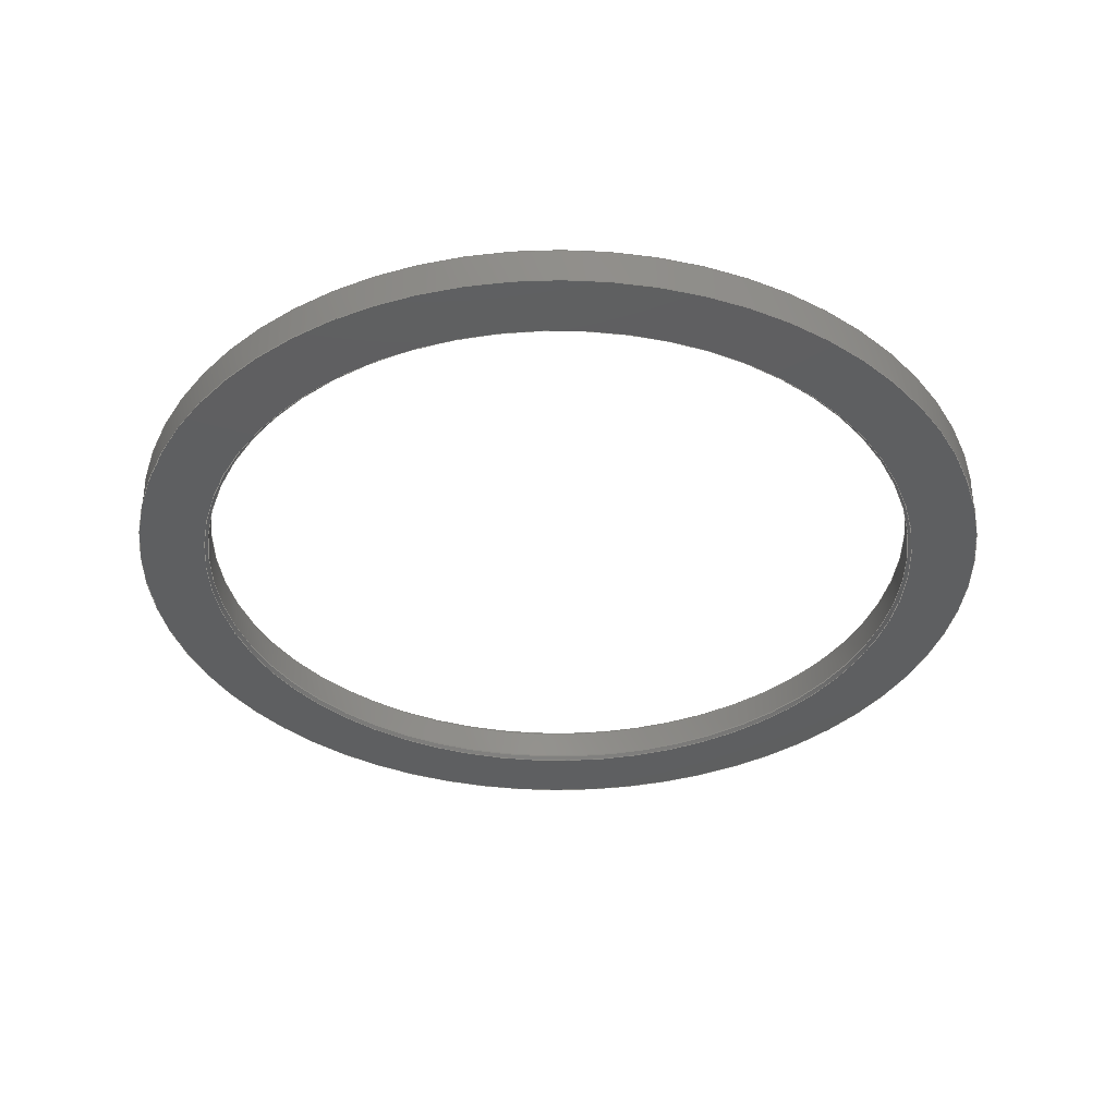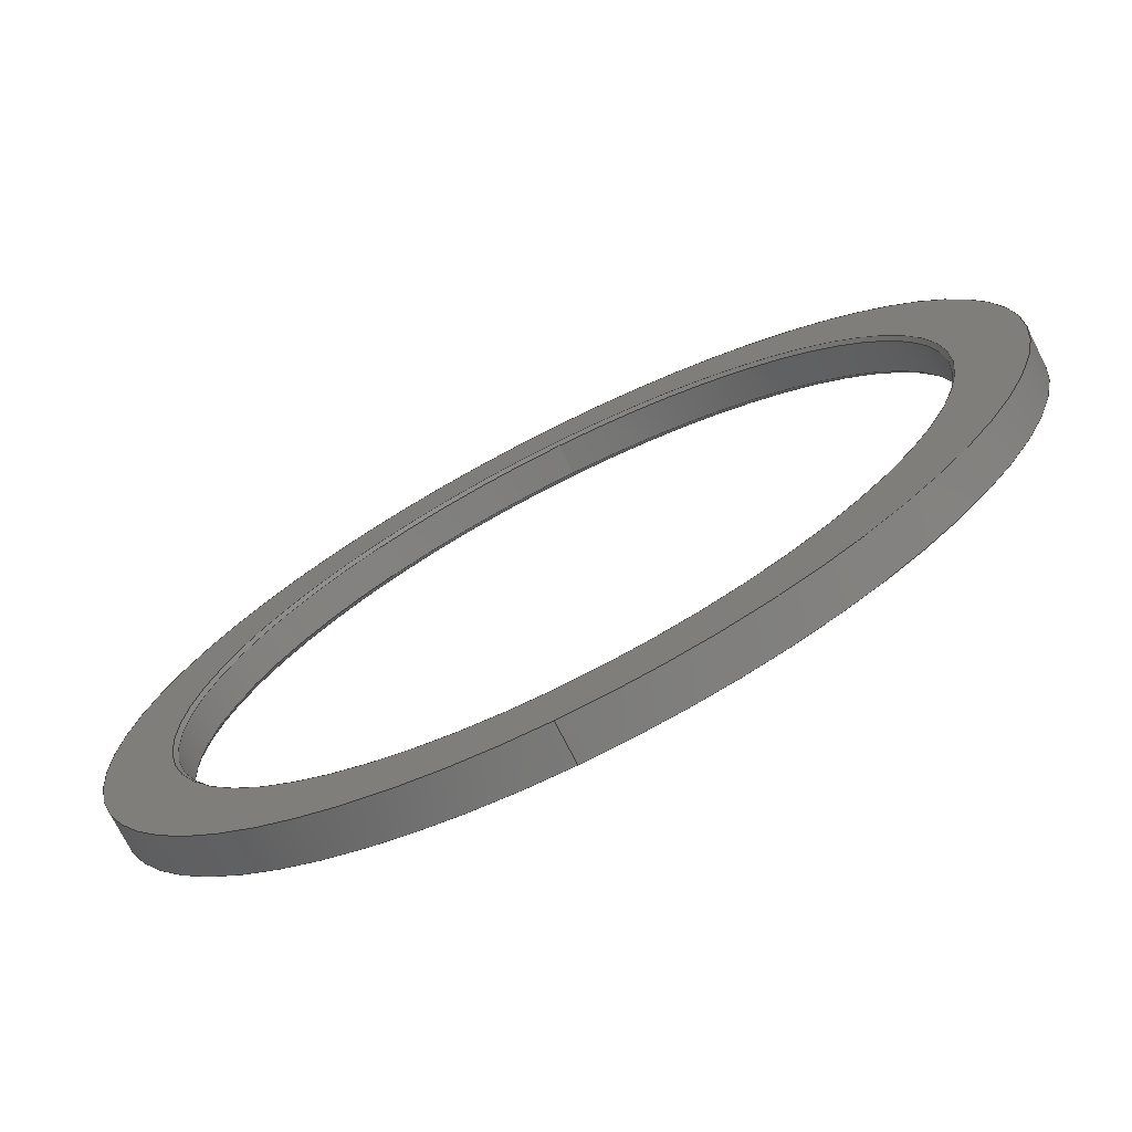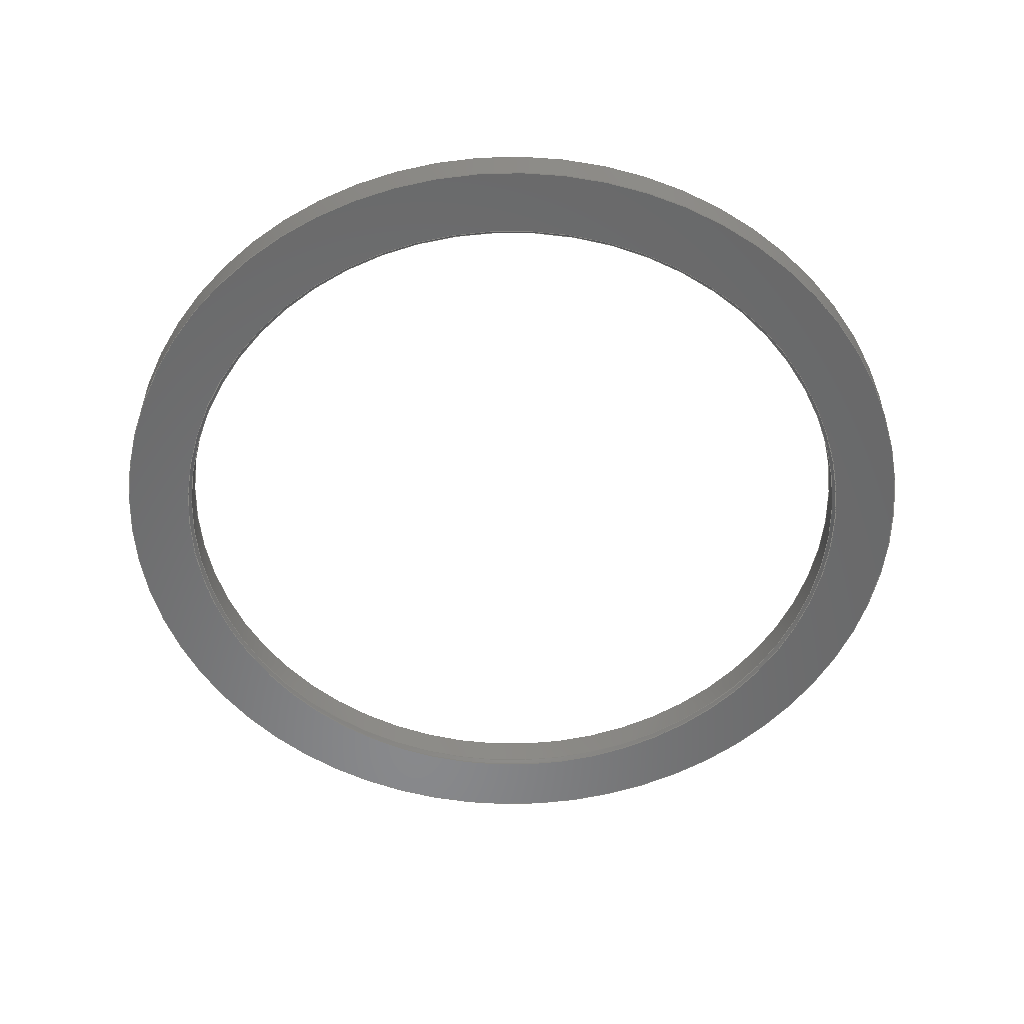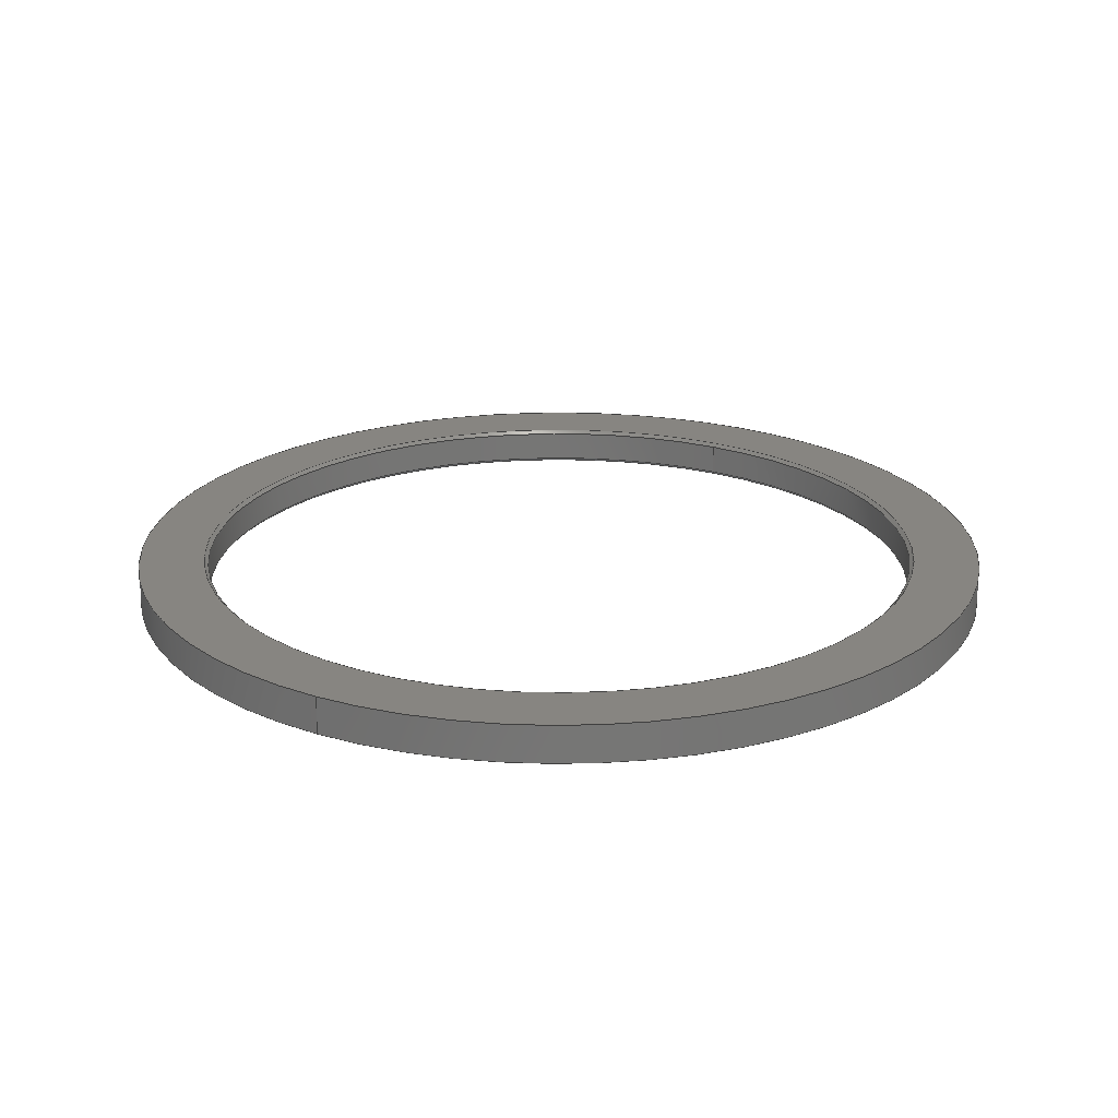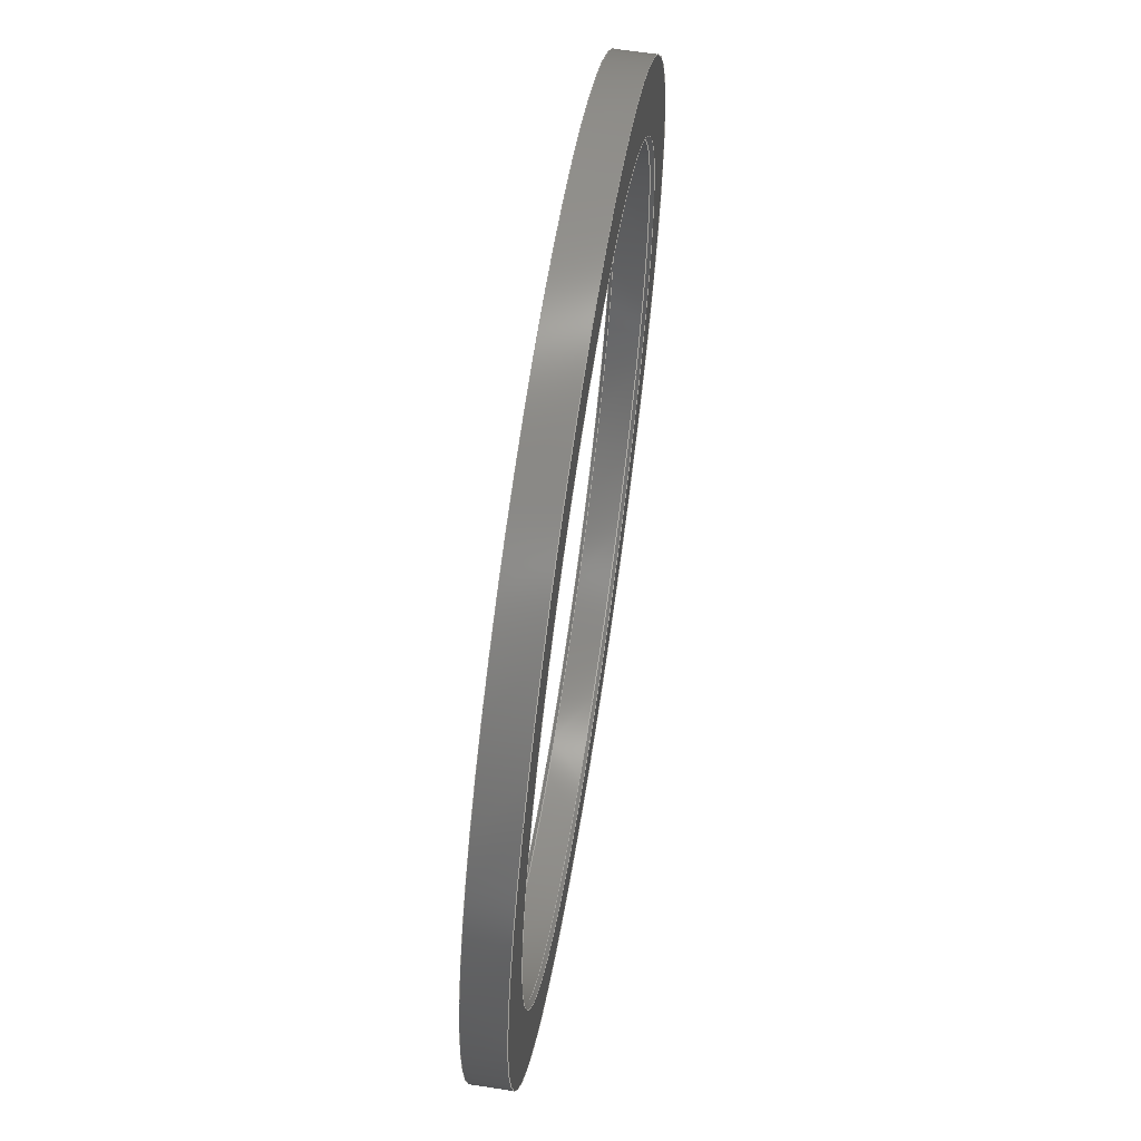
<metadata>
{"format":"step","ext":"step","renderer":"f3d","projection":"perspective","resolution":1024,"background":"white","views":[{"elev":-37.4,"azim":-35.2,"up":"+Y"},{"elev":-73.4,"azim":-153.2,"up":"+Z"},{"elev":-55.3,"azim":22.0,"up":"+Y"},{"elev":21.9,"azim":-150.0,"up":"+Y"},{"elev":63.8,"azim":98.8,"up":"+Z"}]}
</metadata>
<code>
ISO-10303-21;
DATA;
#1=MECHANICAL_DESIGN_GEOMETRIC_PRESENTATION_REPRESENTATION('',(#4),#232);
#2=SHAPE_REPRESENTATION_RELATIONSHIP('SRR','None',#239,#3);
#3=ADVANCED_BREP_SHAPE_REPRESENTATION('',(#5),#231);
#4=STYLED_ITEM('',(#249),#5);
#5=MANIFOLD_SOLID_BREP('Solid1',#114);
#6=FACE_BOUND('',#23,.T.);
#7=FACE_BOUND('',#25,.T.);
#8=PLANE('',#150);
#9=PLANE('',#151);
#10=CONICAL_SURFACE('',#139,31.8,0.7854);
#11=CONICAL_SURFACE('',#147,31.5,0.7854);
#12=FACE_OUTER_BOUND('',#18,.T.);
#13=FACE_OUTER_BOUND('',#19,.T.);
#14=FACE_OUTER_BOUND('',#20,.T.);
#15=FACE_OUTER_BOUND('',#21,.T.);
#16=FACE_OUTER_BOUND('',#22,.T.);
#17=FACE_OUTER_BOUND('',#24,.T.);
#18=EDGE_LOOP('',(#74,#75,#76,#77,#78,#79));
#19=EDGE_LOOP('',(#80,#81,#82,#83,#84,#85));
#20=EDGE_LOOP('',(#86,#87,#88,#89,#90,#91));
#21=EDGE_LOOP('',(#92,#93,#94,#95,#96,#97));
#22=EDGE_LOOP('',(#98,#99));
#23=EDGE_LOOP('',(#100,#101));
#24=EDGE_LOOP('',(#102,#103));
#25=EDGE_LOOP('',(#104,#105));
#26=LINE('',#201,#30);
#27=LINE('',#211,#31);
#28=LINE('',#220,#32);
#29=LINE('',#223,#33);
#30=VECTOR('',#160,37.5);
#31=VECTOR('',#171,31.8);
#32=VECTOR('',#182,31.5);
#33=VECTOR('',#185,31.5);
#34=CIRCLE('',#135,37.5);
#35=CIRCLE('',#136,37.5);
#36=CIRCLE('',#137,37.5);
#37=CIRCLE('',#138,37.5);
#38=CIRCLE('',#140,31.5);
#39=CIRCLE('',#141,31.5);
#40=CIRCLE('',#142,31.8);
#41=CIRCLE('',#143,31.8);
#42=CIRCLE('',#145,31.5);
#43=CIRCLE('',#146,31.5);
#44=CIRCLE('',#148,31.8);
#45=CIRCLE('',#149,31.8);
#46=VERTEX_POINT('',#196);
#47=VERTEX_POINT('',#197);
#48=VERTEX_POINT('',#200);
#49=VERTEX_POINT('',#202);
#50=VERTEX_POINT('',#206);
#51=VERTEX_POINT('',#207);
#52=VERTEX_POINT('',#210);
#53=VERTEX_POINT('',#212);
#54=VERTEX_POINT('',#216);
#55=VERTEX_POINT('',#217);
#56=VERTEX_POINT('',#222);
#57=VERTEX_POINT('',#224);
#58=EDGE_CURVE('',#46,#47,#34,.T.);
#59=EDGE_CURVE('',#47,#46,#35,.T.);
#60=EDGE_CURVE('',#47,#48,#26,.T.);
#61=EDGE_CURVE('',#49,#48,#36,.T.);
#62=EDGE_CURVE('',#48,#49,#37,.T.);
#63=EDGE_CURVE('',#50,#51,#38,.T.);
#64=EDGE_CURVE('',#51,#50,#39,.T.);
#65=EDGE_CURVE('',#51,#52,#27,.T.);
#66=EDGE_CURVE('',#52,#53,#40,.T.);
#67=EDGE_CURVE('',#53,#52,#41,.T.);
#68=EDGE_CURVE('',#54,#55,#42,.T.);
#69=EDGE_CURVE('',#55,#54,#43,.T.);
#70=EDGE_CURVE('',#55,#51,#28,.T.);
#71=EDGE_CURVE('',#54,#56,#29,.T.);
#72=EDGE_CURVE('',#57,#56,#44,.T.);
#73=EDGE_CURVE('',#56,#57,#45,.T.);
#74=ORIENTED_EDGE('',*,*,#58,.F.);
#75=ORIENTED_EDGE('',*,*,#59,.F.);
#76=ORIENTED_EDGE('',*,*,#60,.T.);
#77=ORIENTED_EDGE('',*,*,#61,.F.);
#78=ORIENTED_EDGE('',*,*,#62,.F.);
#79=ORIENTED_EDGE('',*,*,#60,.F.);
#80=ORIENTED_EDGE('',*,*,#63,.F.);
#81=ORIENTED_EDGE('',*,*,#64,.F.);
#82=ORIENTED_EDGE('',*,*,#65,.T.);
#83=ORIENTED_EDGE('',*,*,#66,.T.);
#84=ORIENTED_EDGE('',*,*,#67,.T.);
#85=ORIENTED_EDGE('',*,*,#65,.F.);
#86=ORIENTED_EDGE('',*,*,#68,.F.);
#87=ORIENTED_EDGE('',*,*,#69,.F.);
#88=ORIENTED_EDGE('',*,*,#70,.T.);
#89=ORIENTED_EDGE('',*,*,#64,.T.);
#90=ORIENTED_EDGE('',*,*,#63,.T.);
#91=ORIENTED_EDGE('',*,*,#70,.F.);
#92=ORIENTED_EDGE('',*,*,#68,.T.);
#93=ORIENTED_EDGE('',*,*,#69,.T.);
#94=ORIENTED_EDGE('',*,*,#71,.T.);
#95=ORIENTED_EDGE('',*,*,#72,.F.);
#96=ORIENTED_EDGE('',*,*,#73,.F.);
#97=ORIENTED_EDGE('',*,*,#71,.F.);
#98=ORIENTED_EDGE('',*,*,#58,.T.);
#99=ORIENTED_EDGE('',*,*,#59,.T.);
#100=ORIENTED_EDGE('',*,*,#72,.T.);
#101=ORIENTED_EDGE('',*,*,#73,.T.);
#102=ORIENTED_EDGE('',*,*,#61,.T.);
#103=ORIENTED_EDGE('',*,*,#62,.T.);
#104=ORIENTED_EDGE('',*,*,#67,.F.);
#105=ORIENTED_EDGE('',*,*,#66,.F.);
#106=CYLINDRICAL_SURFACE('',#134,37.5);
#107=CYLINDRICAL_SURFACE('',#144,31.5);
#108=ADVANCED_FACE('',(#12),#106,.T.);
#109=ADVANCED_FACE('',(#13),#10,.F.);
#110=ADVANCED_FACE('',(#14),#107,.F.);
#111=ADVANCED_FACE('',(#15),#11,.F.);
#112=ADVANCED_FACE('',(#16,#6),#8,.F.);
#113=ADVANCED_FACE('',(#17,#7),#9,.F.);
#114=CLOSED_SHELL('',(#108,#109,#110,#111,#112,#113));
#115=DERIVED_UNIT_ELEMENT(#117,1);
#116=DERIVED_UNIT_ELEMENT(#234,3);
#117=(
MASS_UNIT()
NAMED_UNIT(*)
SI_UNIT($,.GRAM.)
);
#118=DERIVED_UNIT((#115,#116));
#119=MEASURE_REPRESENTATION_ITEM('density measure',
POSITIVE_RATIO_MEASURE(1),#118);
#120=PROPERTY_DEFINITION_REPRESENTATION(#125,#122);
#121=PROPERTY_DEFINITION_REPRESENTATION(#126,#123);
#122=REPRESENTATION('material name',(#124),#231);
#123=REPRESENTATION('density',(#119),#231);
#124=DESCRIPTIVE_REPRESENTATION_ITEM('Generic','Generic');
#125=PROPERTY_DEFINITION('material property','material name',#241);
#126=PROPERTY_DEFINITION('material property','density of part',#241);
#127=DATE_TIME_ROLE('creation_date');
#128=APPLIED_DATE_AND_TIME_ASSIGNMENT(#129,#127,(#241));
#129=DATE_AND_TIME(#130,#131);
#130=CALENDAR_DATE(2018,4,12);
#131=LOCAL_TIME(14,40,50,#132);
#132=COORDINATED_UNIVERSAL_TIME_OFFSET(0,0,.BEHIND.);
#133=AXIS2_PLACEMENT_3D('placement',#194,#152,#153);
#134=AXIS2_PLACEMENT_3D('',#195,#154,#155);
#135=AXIS2_PLACEMENT_3D('',#198,#156,#157);
#136=AXIS2_PLACEMENT_3D('',#199,#158,#159);
#137=AXIS2_PLACEMENT_3D('',#203,#161,#162);
#138=AXIS2_PLACEMENT_3D('',#204,#163,#164);
#139=AXIS2_PLACEMENT_3D('',#205,#165,#166);
#140=AXIS2_PLACEMENT_3D('',#208,#167,#168);
#141=AXIS2_PLACEMENT_3D('',#209,#169,#170);
#142=AXIS2_PLACEMENT_3D('',#213,#172,#173);
#143=AXIS2_PLACEMENT_3D('',#214,#174,#175);
#144=AXIS2_PLACEMENT_3D('',#215,#176,#177);
#145=AXIS2_PLACEMENT_3D('',#218,#178,#179);
#146=AXIS2_PLACEMENT_3D('',#219,#180,#181);
#147=AXIS2_PLACEMENT_3D('',#221,#183,#184);
#148=AXIS2_PLACEMENT_3D('',#225,#186,#187);
#149=AXIS2_PLACEMENT_3D('',#226,#188,#189);
#150=AXIS2_PLACEMENT_3D('',#227,#190,#191);
#151=AXIS2_PLACEMENT_3D('',#228,#192,#193);
#152=DIRECTION('axis',(0,0,1));
#153=DIRECTION('refdir',(1,0,0));
#154=DIRECTION('center_axis',(0,1,0));
#155=DIRECTION('ref_axis',(0,0,1));
#156=DIRECTION('center_axis',(0,1,0));
#157=DIRECTION('ref_axis',(0,0,1));
#158=DIRECTION('center_axis',(0,1,0));
#159=DIRECTION('ref_axis',(0,0,1));
#160=DIRECTION('',(0,-1,0));
#161=DIRECTION('center_axis',(0,-1,0));
#162=DIRECTION('ref_axis',(0,0,1));
#163=DIRECTION('center_axis',(0,-1,0));
#164=DIRECTION('ref_axis',(0,0,1));
#165=DIRECTION('center_axis',(0,-1,0));
#166=DIRECTION('ref_axis',(0,0,-1));
#167=DIRECTION('center_axis',(0,-1,0));
#168=DIRECTION('ref_axis',(0,0,-1));
#169=DIRECTION('center_axis',(0,-1,0));
#170=DIRECTION('ref_axis',(0,0,-1));
#171=DIRECTION('',(-8.66e-17,-0.7071,0.7071));
#172=DIRECTION('center_axis',(0,-1,0));
#173=DIRECTION('ref_axis',(0,0,-1));
#174=DIRECTION('center_axis',(0,-1,0));
#175=DIRECTION('ref_axis',(0,0,-1));
#176=DIRECTION('center_axis',(0,-1,0));
#177=DIRECTION('ref_axis',(0,0,-1));
#178=DIRECTION('center_axis',(0,-1,0));
#179=DIRECTION('ref_axis',(0,0,-1));
#180=DIRECTION('center_axis',(0,-1,0));
#181=DIRECTION('ref_axis',(0,0,-1));
#182=DIRECTION('',(0,-1,0));
#183=DIRECTION('center_axis',(0,1,0));
#184=DIRECTION('ref_axis',(0,0,1));
#185=DIRECTION('',(-8.66e-17,0.7071,-0.7071));
#186=DIRECTION('center_axis',(0,-1,0));
#187=DIRECTION('ref_axis',(0,0,-1));
#188=DIRECTION('center_axis',(0,-1,0));
#189=DIRECTION('ref_axis',(0,0,-1));
#190=DIRECTION('center_axis',(0,-1,0));
#191=DIRECTION('ref_axis',(0,0,-1));
#192=DIRECTION('center_axis',(0,1,0));
#193=DIRECTION('ref_axis',(0,0,1));
#194=CARTESIAN_POINT('',(0,0,0));
#195=CARTESIAN_POINT('Origin',(0,-106.1,0));
#196=CARTESIAN_POINT('',(0,3.2,37.5));
#197=CARTESIAN_POINT('',(-4.592e-15,3.2,-37.5));
#198=CARTESIAN_POINT('Origin',(0,3.2,0));
#199=CARTESIAN_POINT('Origin',(0,3.2,0));
#200=CARTESIAN_POINT('',(-4.592e-15,0,-37.5));
#201=CARTESIAN_POINT('',(-4.592e-15,-106.1,-37.5));
#202=CARTESIAN_POINT('',(0,0,37.5));
#203=CARTESIAN_POINT('Origin',(0,0,0));
#204=CARTESIAN_POINT('Origin',(0,0,0));
#205=CARTESIAN_POINT('Origin',(0,0,0));
#206=CARTESIAN_POINT('',(0,0.3,-31.5));
#207=CARTESIAN_POINT('',(-3.858e-15,0.3,31.5));
#208=CARTESIAN_POINT('Origin',(0,0.3,0));
#209=CARTESIAN_POINT('Origin',(0,0.3,0));
#210=CARTESIAN_POINT('',(-3.894e-15,-3.269e-15,31.8));
#211=CARTESIAN_POINT('',(-3.894e-15,0,31.8));
#212=CARTESIAN_POINT('',(0,0,-31.8));
#213=CARTESIAN_POINT('Origin',(0,0,0));
#214=CARTESIAN_POINT('Origin',(0,0,0));
#215=CARTESIAN_POINT('Origin',(0,0,0));
#216=CARTESIAN_POINT('',(3.876e-15,2.9,-31.5));
#217=CARTESIAN_POINT('',(-3.858e-15,2.9,31.5));
#218=CARTESIAN_POINT('Origin',(0,2.9,0));
#219=CARTESIAN_POINT('Origin',(0,2.9,0));
#220=CARTESIAN_POINT('',(-3.858e-15,0,31.5));
#221=CARTESIAN_POINT('Origin',(0,2.9,0));
#222=CARTESIAN_POINT('',(-3.894e-15,3.2,-31.8));
#223=CARTESIAN_POINT('',(-3.858e-15,2.9,-31.5));
#224=CARTESIAN_POINT('',(0,3.2,31.8));
#225=CARTESIAN_POINT('Origin',(0,3.2,0));
#226=CARTESIAN_POINT('Origin',(0,3.2,0));
#227=CARTESIAN_POINT('Origin',(-33.25,3.2,0));
#228=CARTESIAN_POINT('Origin',(-33.25,0,0));
#229=UNCERTAINTY_MEASURE_WITH_UNIT(LENGTH_MEASURE(0.01),#233,
'DISTANCE_ACCURACY_VALUE',
'Maximum model space distance between geometric entities at asserted c
onnectivities');
#230=UNCERTAINTY_MEASURE_WITH_UNIT(LENGTH_MEASURE(0.01),#233,
'DISTANCE_ACCURACY_VALUE',
'Maximum model space distance between geometric entities at asserted c
onnectivities');
#231=(
GEOMETRIC_REPRESENTATION_CONTEXT(3)
GLOBAL_UNCERTAINTY_ASSIGNED_CONTEXT((#229))
GLOBAL_UNIT_ASSIGNED_CONTEXT((#233,#236,#235))
REPRESENTATION_CONTEXT('','3D')
);
#232=(
GEOMETRIC_REPRESENTATION_CONTEXT(3)
GLOBAL_UNCERTAINTY_ASSIGNED_CONTEXT((#230))
GLOBAL_UNIT_ASSIGNED_CONTEXT((#233,#236,#235))
REPRESENTATION_CONTEXT('','3D')
);
#233=(
LENGTH_UNIT()
NAMED_UNIT(*)
SI_UNIT(.MILLI.,.METRE.)
);
#234=(
LENGTH_UNIT()
NAMED_UNIT(*)
SI_UNIT(.CENTI.,.METRE.)
);
#235=(
NAMED_UNIT(*)
SI_UNIT($,.STERADIAN.)
SOLID_ANGLE_UNIT()
);
#236=(
NAMED_UNIT(*)
PLANE_ANGLE_UNIT()
SI_UNIT($,.RADIAN.)
);
#237=SHAPE_DEFINITION_REPRESENTATION(#238,#239);
#238=PRODUCT_DEFINITION_SHAPE('',$,#241);
#239=SHAPE_REPRESENTATION('',(#133),#231);
#240=PRODUCT_DEFINITION_CONTEXT('part definition',#245,'design');
#241=PRODUCT_DEFINITION('33115_Support','33115_Support',#242,#240);
#242=PRODUCT_DEFINITION_FORMATION('ANY',$,#247);
#243=PRODUCT_RELATED_PRODUCT_CATEGORY('33115_Support','33115_Support',(#247));
#244=APPLICATION_PROTOCOL_DEFINITION('international standard',
'automotive_design',2009,#245);
#245=APPLICATION_CONTEXT(
'Core Data for Automotive Mechanical Design Process');
#246=PRODUCT_CONTEXT('part definition',#245,'mechanical');
#247=PRODUCT('33115_Support','33115_Support',$,(#246));
#248=PRESENTATION_STYLE_ASSIGNMENT((#250));
#249=PRESENTATION_STYLE_ASSIGNMENT((#251));
#250=SURFACE_STYLE_USAGE(.BOTH.,#252);
#251=SURFACE_STYLE_USAGE(.BOTH.,#253);
#252=SURFACE_SIDE_STYLE('',(#254));
#253=SURFACE_SIDE_STYLE('',(#255));
#254=SURFACE_STYLE_FILL_AREA(#256);
#255=SURFACE_STYLE_FILL_AREA(#257);
#256=FILL_AREA_STYLE('',(#258));
#257=FILL_AREA_STYLE('',(#259));
#258=FILL_AREA_STYLE_COLOUR('',#260);
#259=FILL_AREA_STYLE_COLOUR('',#261);
#260=COLOUR_RGB('',0.749,0.749,0.749);
#261=COLOUR_RGB('',0,0,0);
ENDSEC;
END-ISO-10303-21;

</code>
